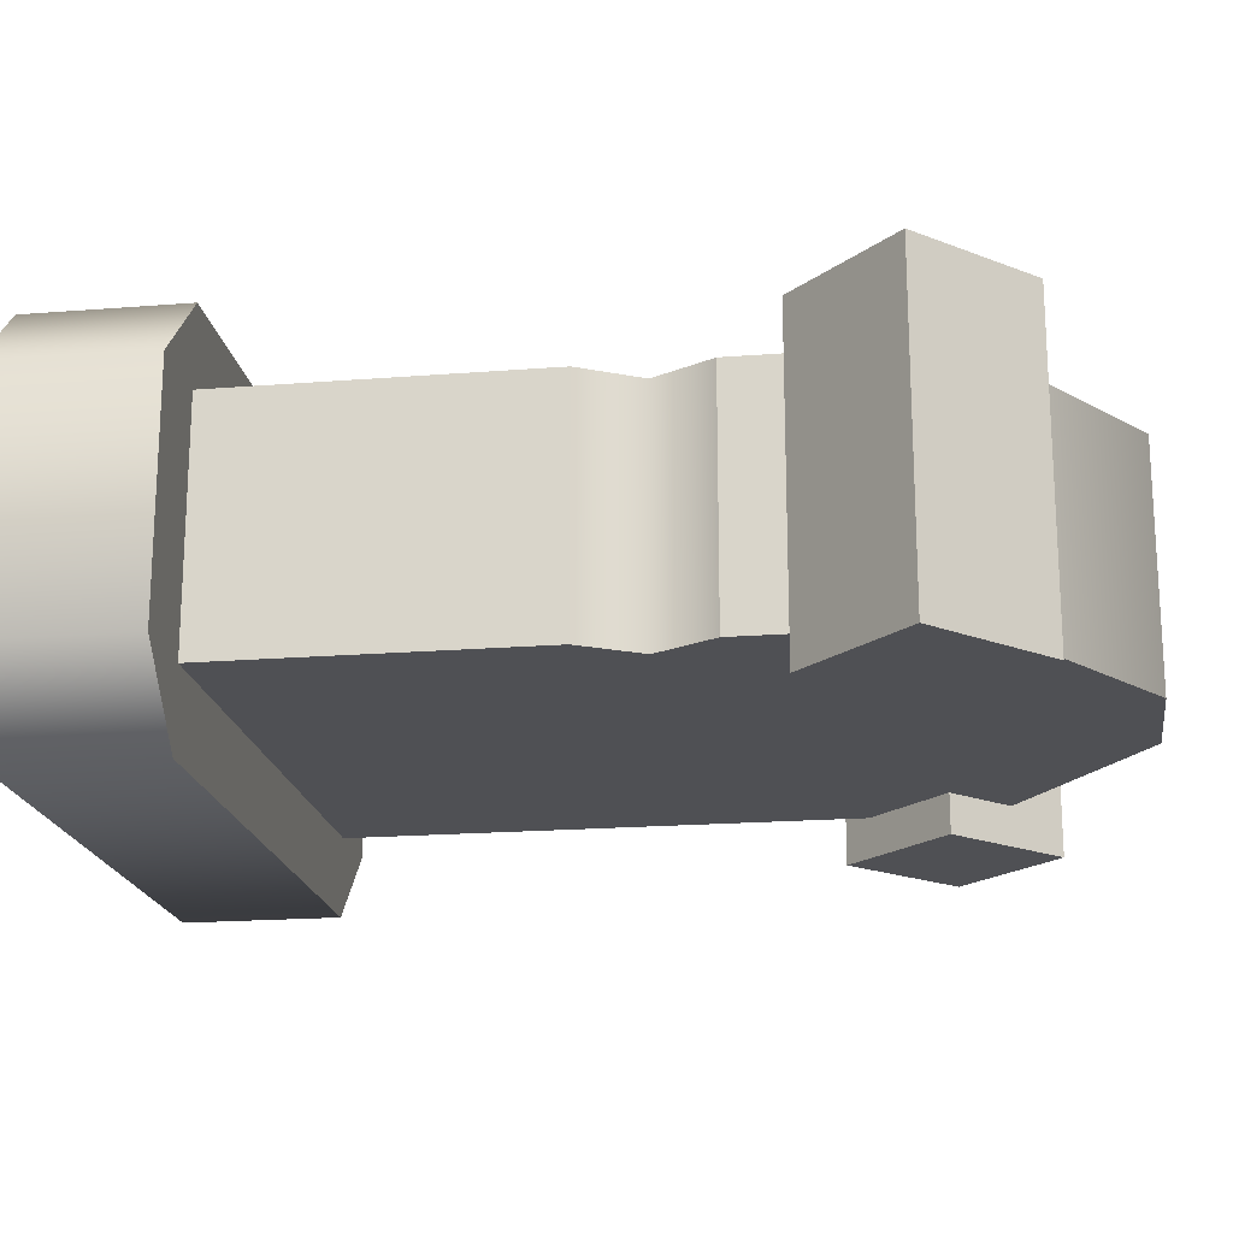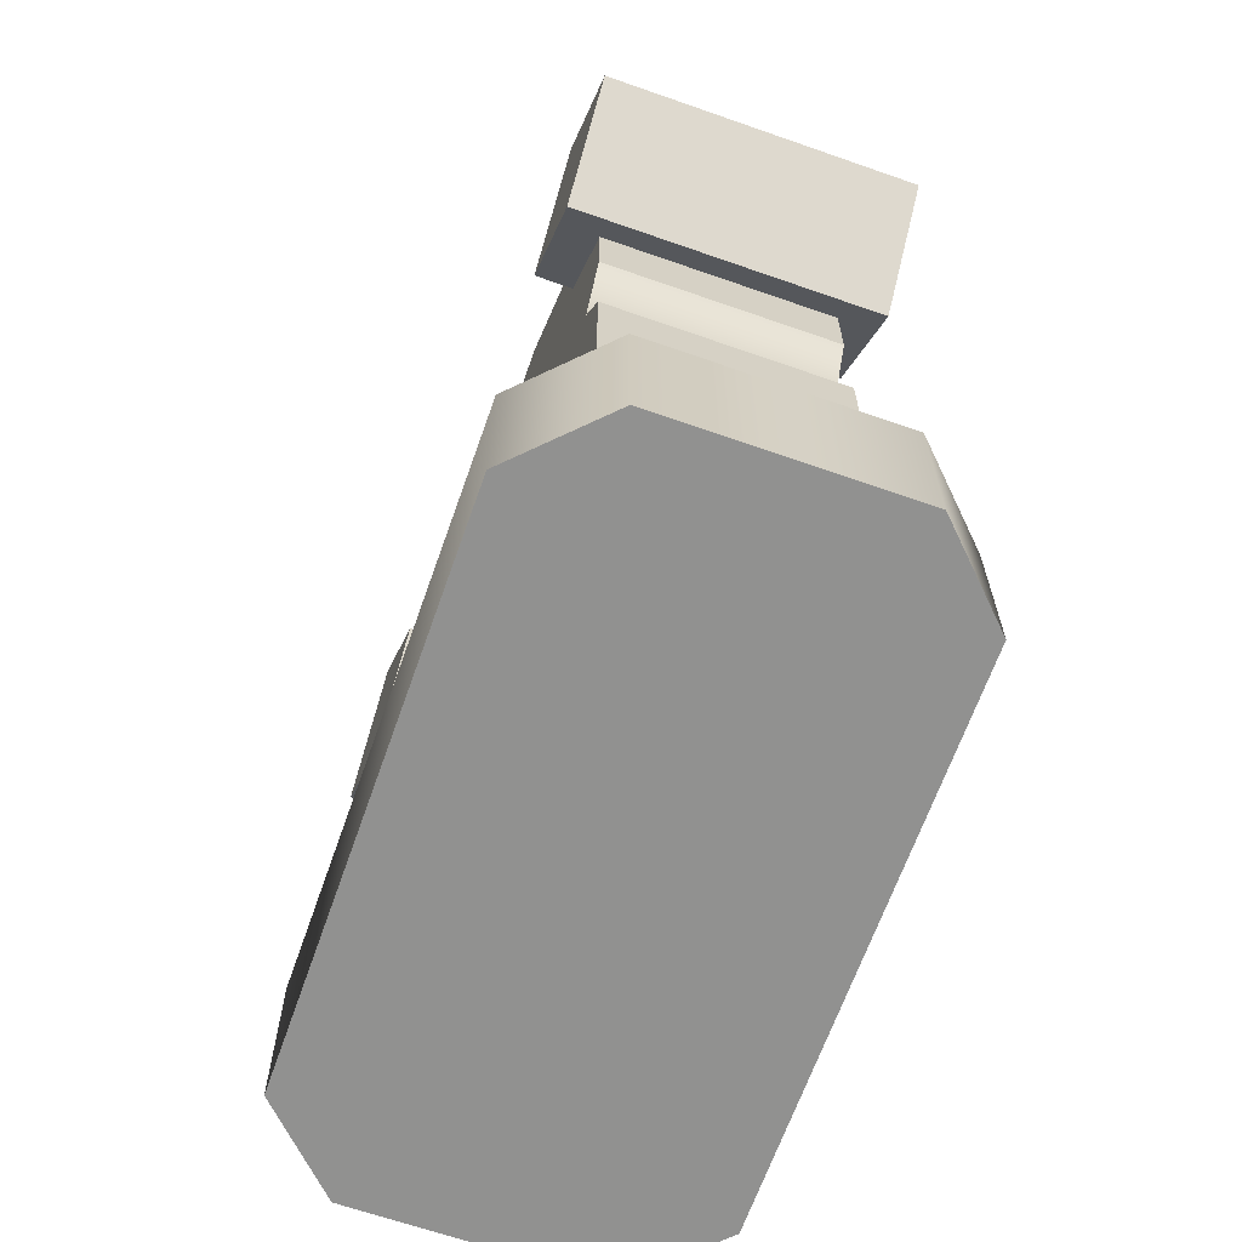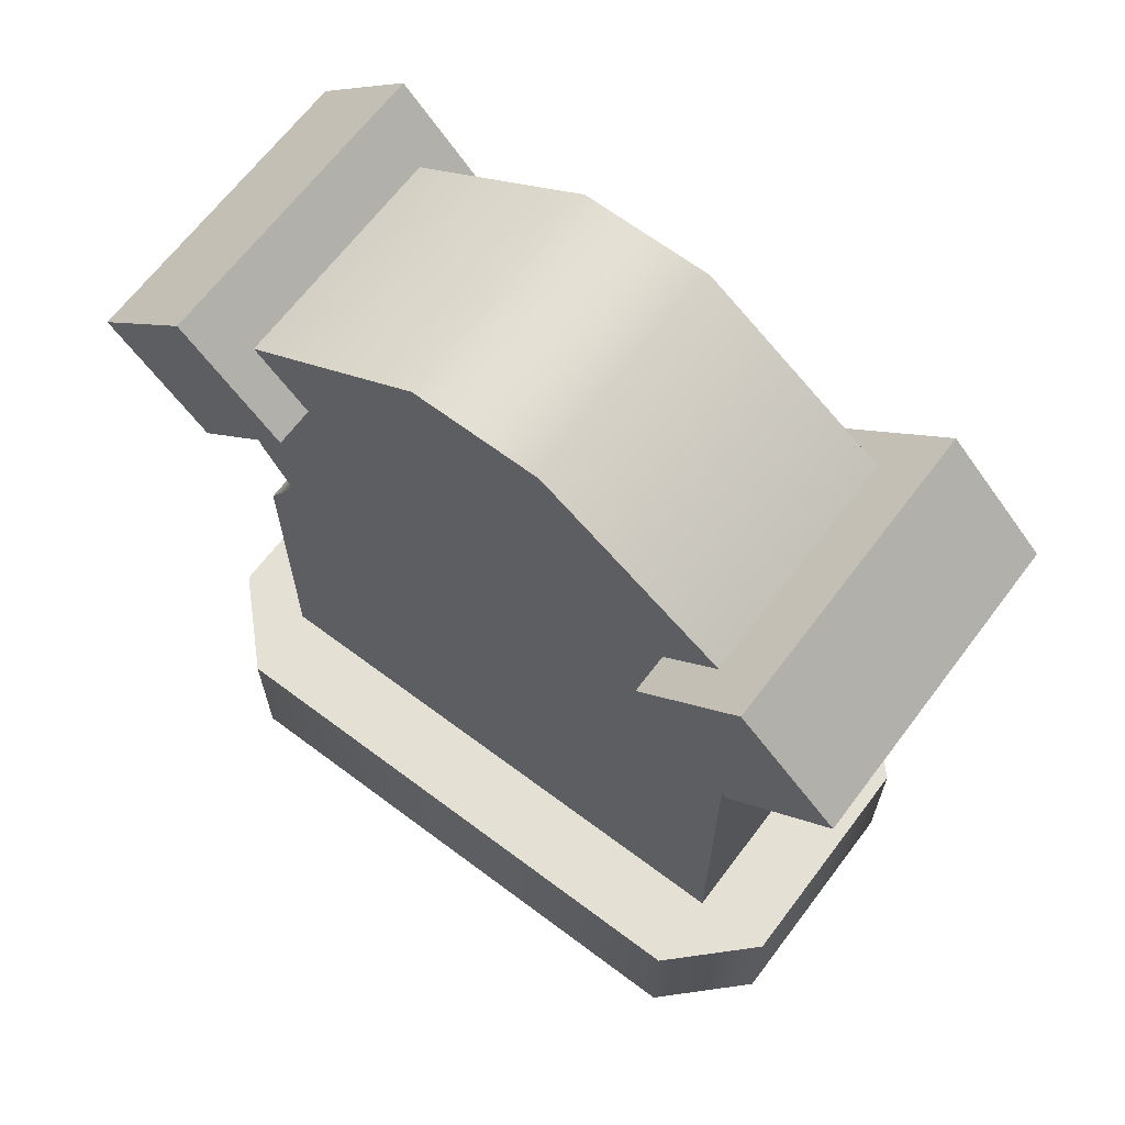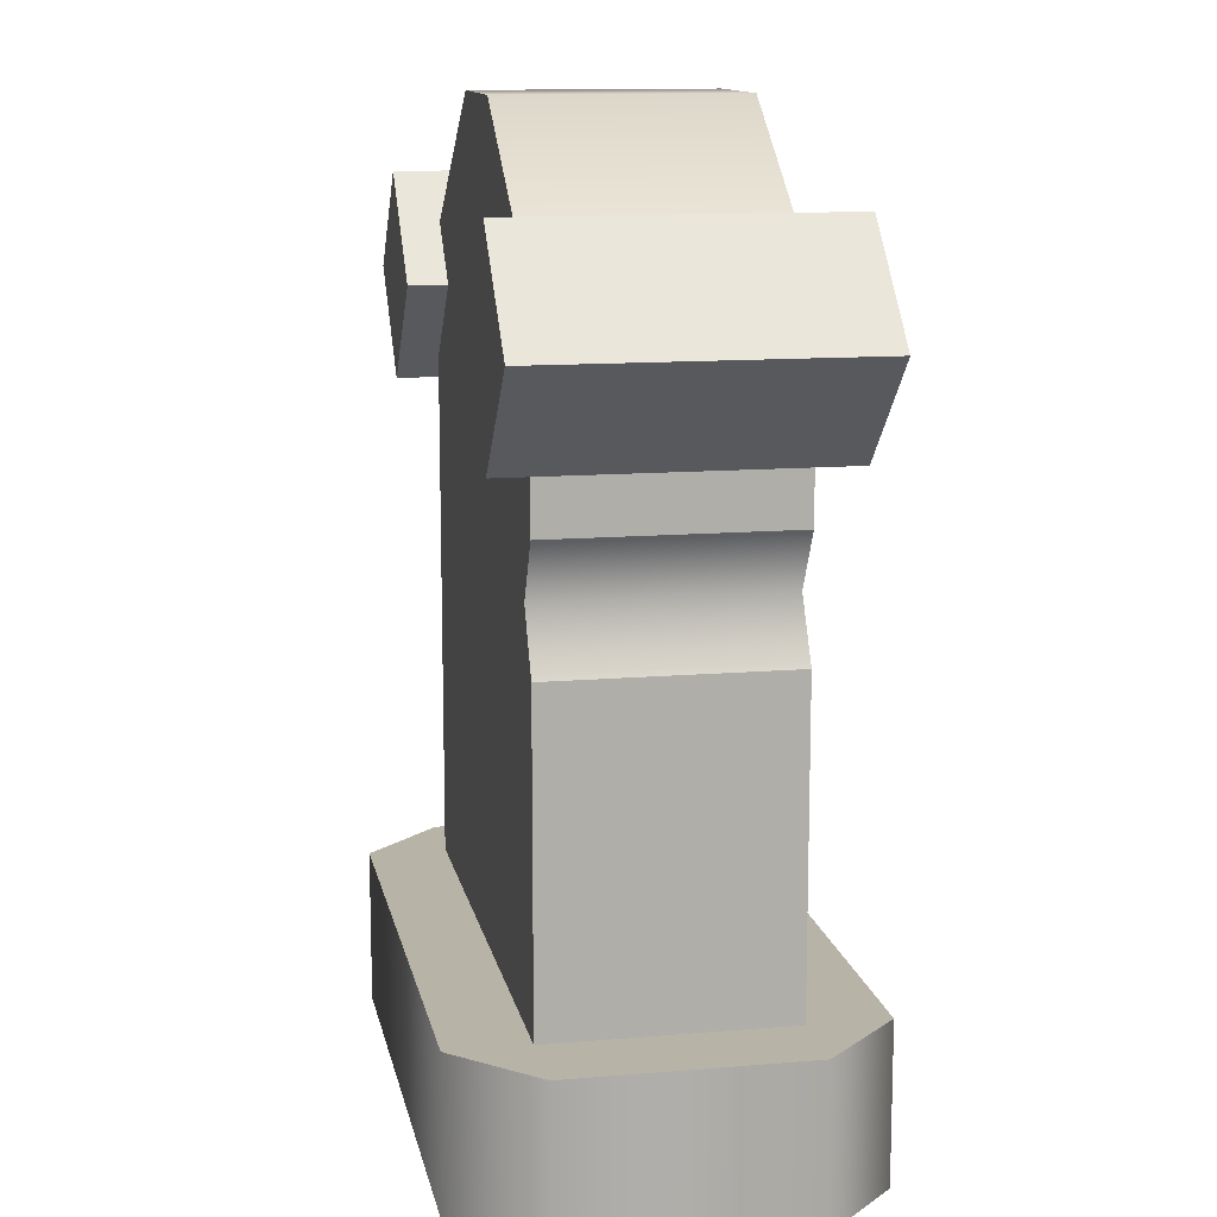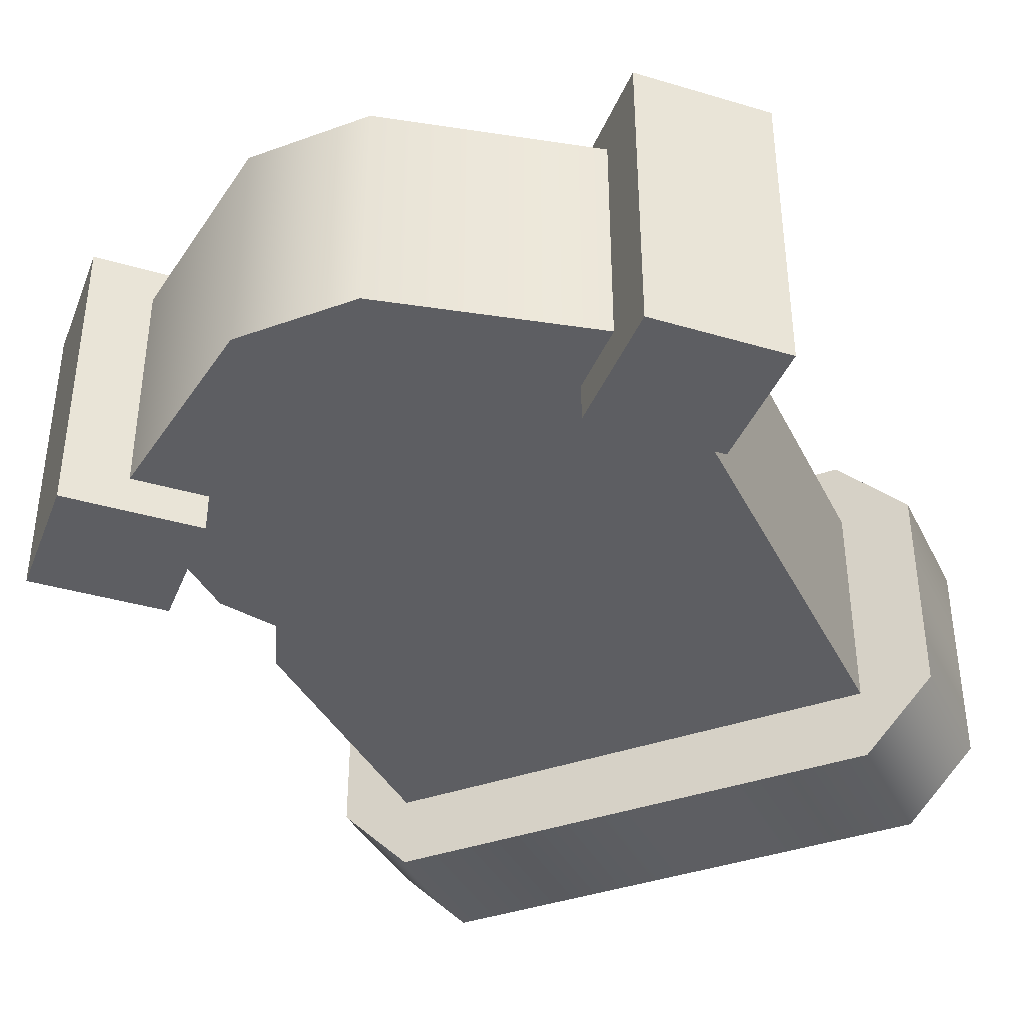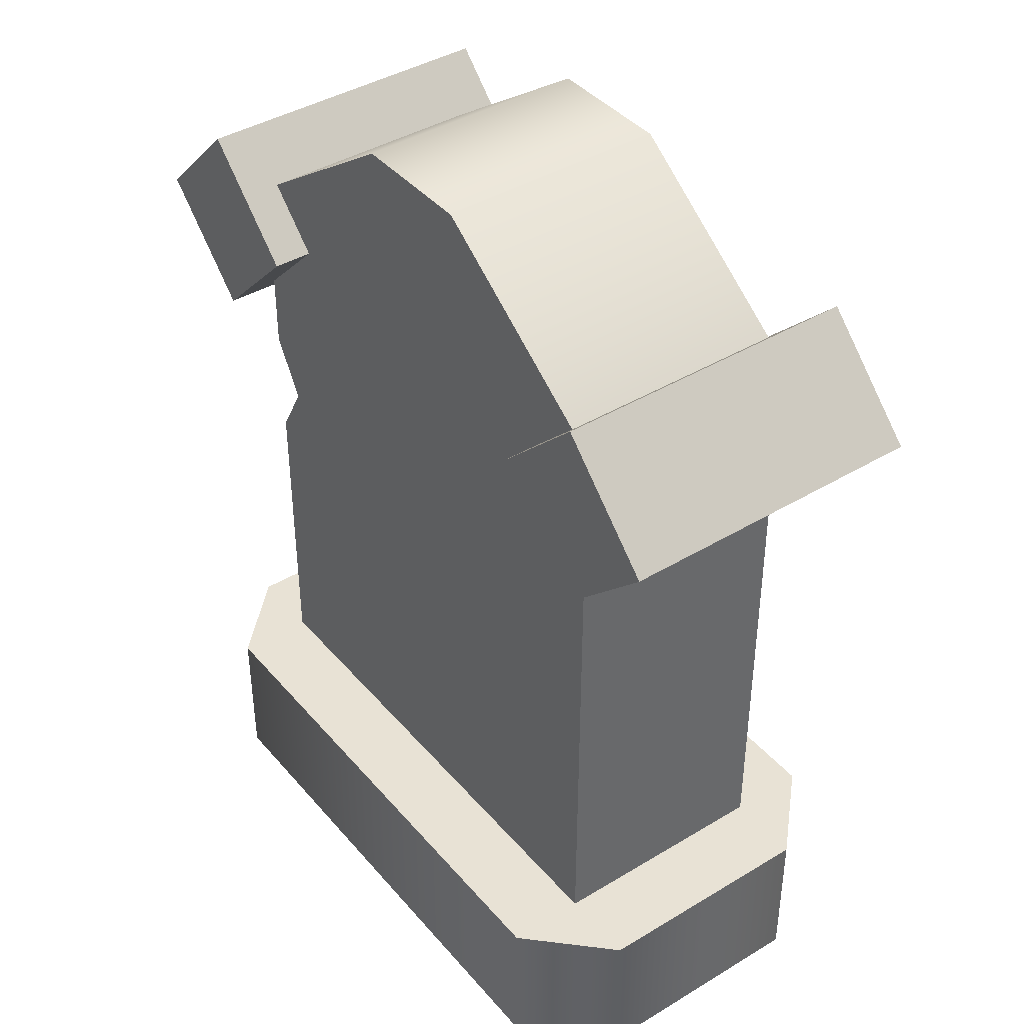
<metadata>
{"format":"obj","ext":"obj","renderer":"f3d","projection":"perspective","resolution":1024,"background":"white","views":[{"elev":-19.2,"azim":98.5,"up":"+Z"},{"elev":-65.9,"azim":70.6,"up":"+Y"},{"elev":66.1,"azim":-143.0,"up":"+Y"},{"elev":12.6,"azim":78.9,"up":"+Y"},{"elev":-38.3,"azim":-155.6,"up":"+Z"},{"elev":40.9,"azim":-126.4,"up":"+Y"}]}
</metadata>
<code>
g gravestone-decorative
v 0.175 0.45 0.075 1 1 1
v 0.175 0.45 -0.075 1 1 1
v -0.175 0.45 0.075 1 1 1
v -0.175 0.45 -0.075 1 1 1
v -0.175 0.5 -0.075 1 1 1
v -0.175 0.5 0.075 1 1 1
v 0.175 0.5 -0.075 1 1 1
v 0.175 0.5 0.075 1 1 1
v 0.04154 0.5942 -0.075 1 1 1
v 0.04154 0.5942 0.075 1 1 1
v -0.04154 0.5942 -0.075 1 1 1
v -0.04154 0.5942 0.075 1 1 1
v 0.175 0.2996 -0.075 1 1 1
v 0.175 0.1 -0.075 1 1 1
v 0.175 0.2996 0.075 1 1 1
v 0.175 0.1 0.075 1 1 1
v -0.175 0.1 -0.075 1 1 1
v 0.1539 0.3371 -0.075 1 1 1
v 0.175 0.3746 -0.075 1 1 1
v -0.175 0.1 0.075 1 1 1
v 0.1539 0.3371 0.075 1 1 1
v 0.175 0.3746 0.075 1 1 1
v 0.225 0.1 -0.075 1 1 1
v 0.225 0.1 0.075 1 1 1
v 0.175 0.1 -0.125 1 1 1
v 0.175 0.1 0.125 1 1 1
v -0.175 0.1 -0.125 1 1 1
v -0.175 0.1 0.125 1 1 1
v -0.225 0.1 -0.075 1 1 1
v -0.225 0.1 0.075 1 1 1
v 0.225 0 -0.075 1 1 1
v 0.225 0 0.075 1 1 1
v -0.175 0 -0.125 1 1 1
v 0.175 0 -0.125 1 1 1
v 0.175 0 0.125 1 1 1
v -0.175 0 0.125 1 1 1
v -0.225 0 0.075 1 1 1
v -0.225 0 -0.075 1 1 1
v -0.255 0.475 -0.1 1 1 1
v -0.19 0.54 -0.1 1 1 1
v -0.255 0.475 0.1 1 1 1
v -0.19 0.54 0.1 1 1 1
v -0.19 0.41 0.1 1 1 1
v -0.125 0.475 0.1 1 1 1
v -0.125 0.475 -0.1 1 1 1
v -0.19 0.41 -0.1 1 1 1
v 0.125 0.475 -0.1 1 1 1
v 0.19 0.54 -0.1 1 1 1
v 0.125 0.475 0.1 1 1 1
v 0.19 0.54 0.1 1 1 1
v 0.19 0.41 0.1 1 1 1
v 0.255 0.475 0.1 1 1 1
v 0.255 0.475 -0.1 1 1 1
v 0.19 0.41 -0.1 1 1 1
f 3 2 1
f 2 3 4
f 3 5 4
f 5 3 6
f 8 2 7
f 2 8 1
f 11 10 9
f 10 11 12
f 8 3 1
f 3 8 6
f 6 8 10
f 6 10 12
f 5 12 11
f 12 5 6
f 9 8 7
f 8 9 10
f 5 2 4
f 2 5 7
f 7 5 11
f 7 11 9
f 15 14 13
f 14 15 16
f 4 14 17
f 14 4 13
f 13 4 18
f 18 4 19
f 19 4 2
f 20 4 17
f 4 20 3
f 15 20 16
f 20 15 3
f 3 15 21
f 3 21 22
f 3 22 1
f 22 18 19
f 18 22 21
f 21 13 18
f 13 21 15
f 1 19 2
f 19 1 22
f 25 24 23
f 24 25 26
f 26 25 27
f 26 27 28
f 28 27 29
f 28 29 30
f 24 31 23
f 31 24 32
f 27 34 33
f 34 27 25
f 23 34 25
f 34 23 31
f 35 31 32
f 31 35 34
f 34 35 36
f 34 36 33
f 33 36 37
f 33 37 38
f 26 32 24
f 32 26 35
f 36 30 37
f 30 36 28
f 37 29 38
f 29 37 30
f 38 27 33
f 27 38 29
f 26 36 35
f 36 26 28
f 41 40 39
f 40 41 42
f 44 41 43
f 41 44 42
f 44 46 45
f 46 44 43
f 40 44 45
f 44 40 42
f 39 45 46
f 45 39 40
f 41 46 43
f 46 41 39
f 49 48 47
f 48 49 50
f 52 49 51
f 49 52 50
f 52 54 53
f 54 52 51
f 48 52 53
f 52 48 50
f 47 53 54
f 53 47 48
f 49 54 51
f 54 49 47
g gravestone-decorative
f 3 2 1
f 2 3 4
f 3 5 4
f 5 3 6
f 8 2 7
f 2 8 1
f 11 10 9
f 10 11 12
f 8 3 1
f 3 8 6
f 6 8 10
f 6 10 12
f 5 12 11
f 12 5 6
f 9 8 7
f 8 9 10
f 5 2 4
f 2 5 7
f 7 5 11
f 7 11 9
f 15 14 13
f 14 15 16
f 4 14 17
f 14 4 13
f 13 4 18
f 18 4 19
f 19 4 2
f 20 4 17
f 4 20 3
f 15 20 16
f 20 15 3
f 3 15 21
f 3 21 22
f 3 22 1
f 22 18 19
f 18 22 21
f 21 13 18
f 13 21 15
f 1 19 2
f 19 1 22
f 25 24 23
f 24 25 26
f 26 25 27
f 26 27 28
f 28 27 29
f 28 29 30
f 24 31 23
f 31 24 32
f 27 34 33
f 34 27 25
f 23 34 25
f 34 23 31
f 35 31 32
f 31 35 34
f 34 35 36
f 34 36 33
f 33 36 37
f 33 37 38
f 26 32 24
f 32 26 35
f 36 30 37
f 30 36 28
f 37 29 38
f 29 37 30
f 38 27 33
f 27 38 29
f 26 36 35
f 36 26 28
f 41 40 39
f 40 41 42
f 44 41 43
f 41 44 42
f 44 46 45
f 46 44 43
f 40 44 45
f 44 40 42
f 39 45 46
f 45 39 40
f 41 46 43
f 46 41 39
f 49 48 47
f 48 49 50
f 52 49 51
f 49 52 50
f 52 54 53
f 54 52 51
f 48 52 53
f 52 48 50
f 47 53 54
f 53 47 48
f 49 54 51
f 54 49 47

</code>
